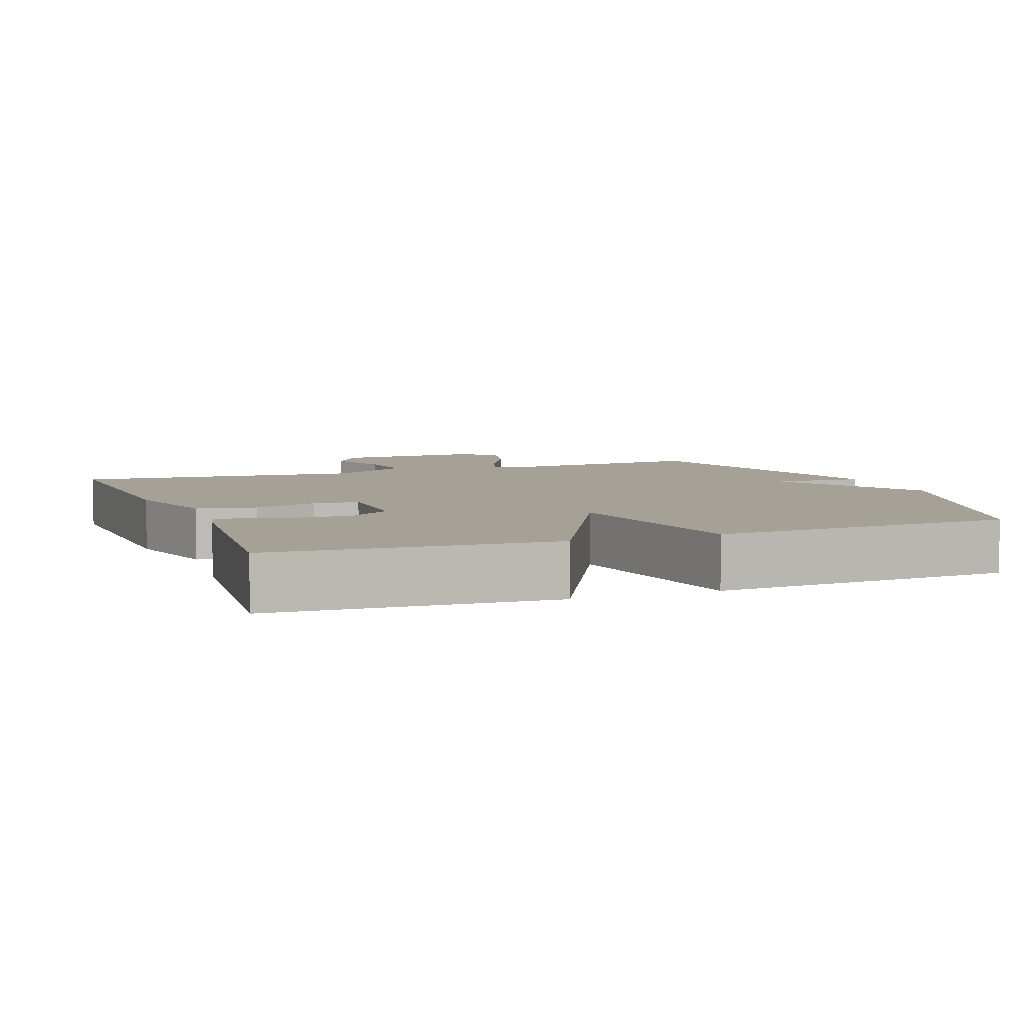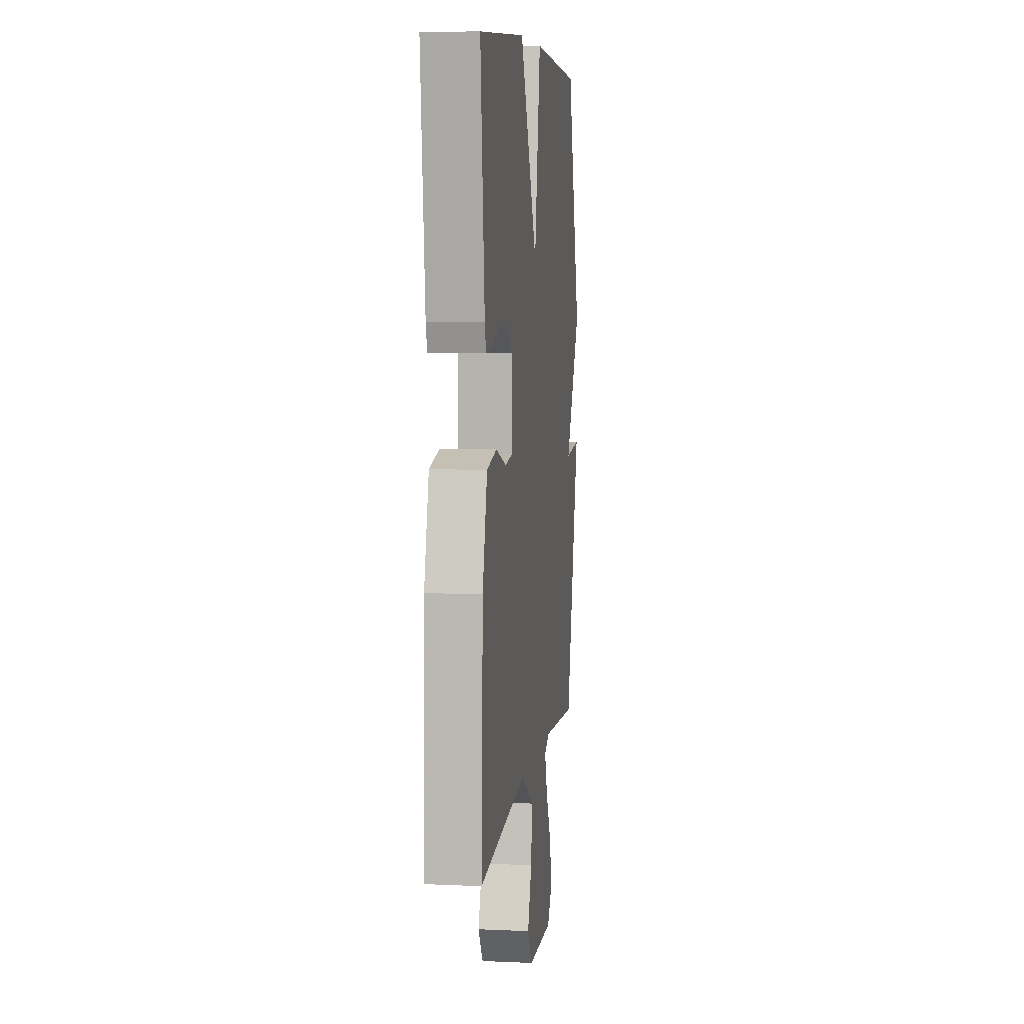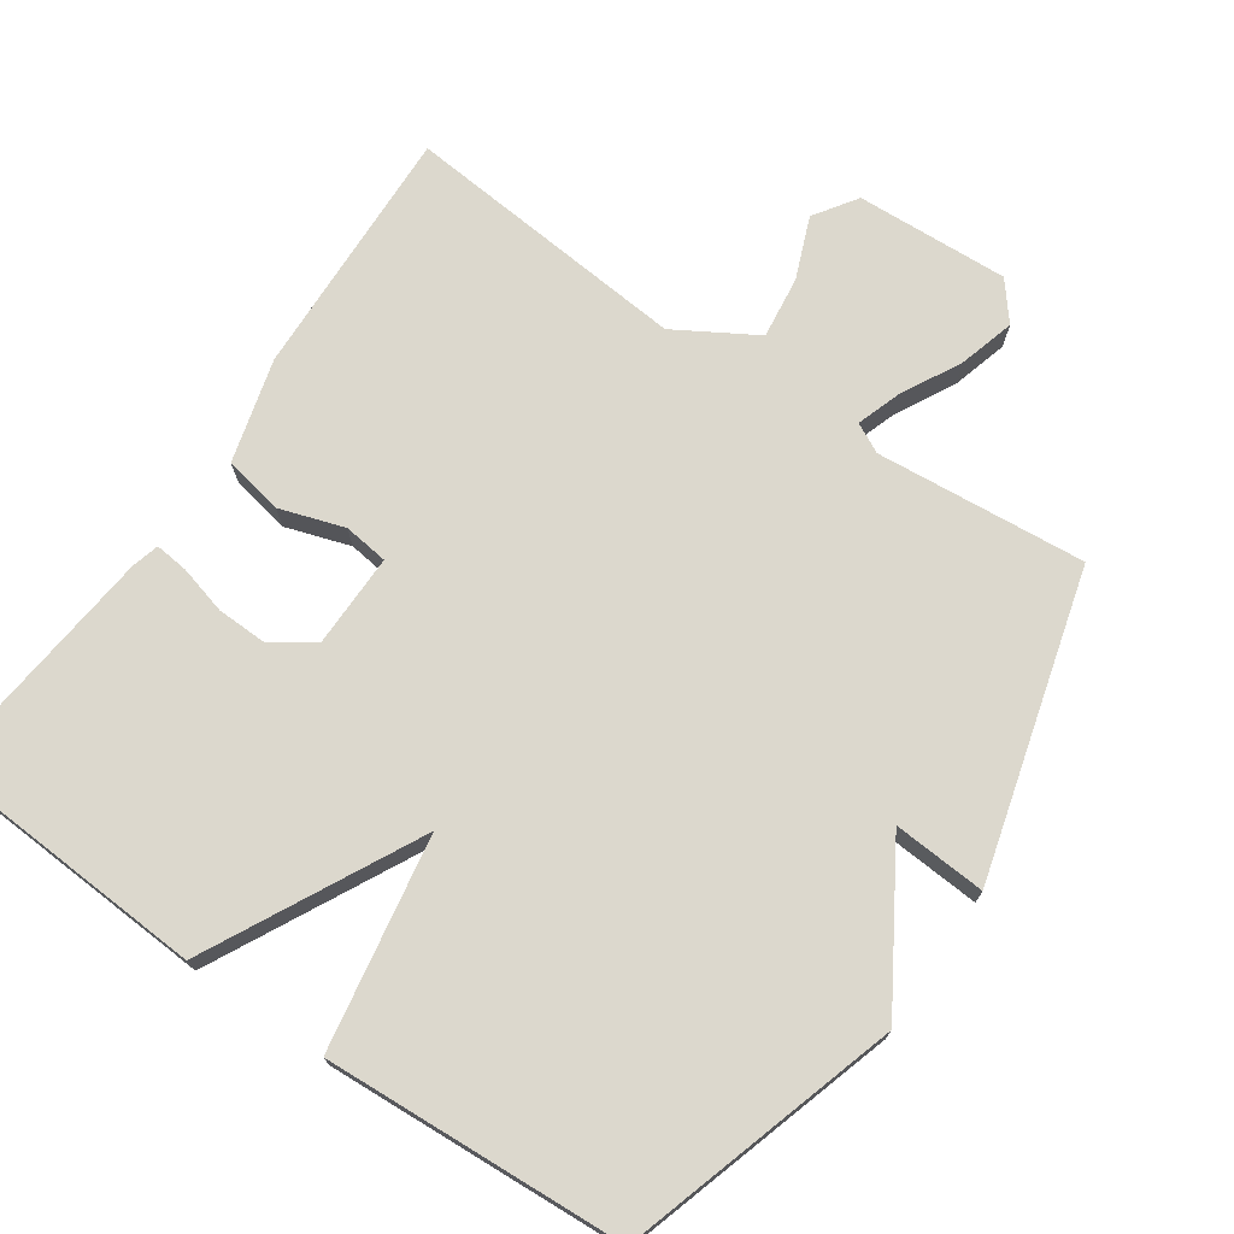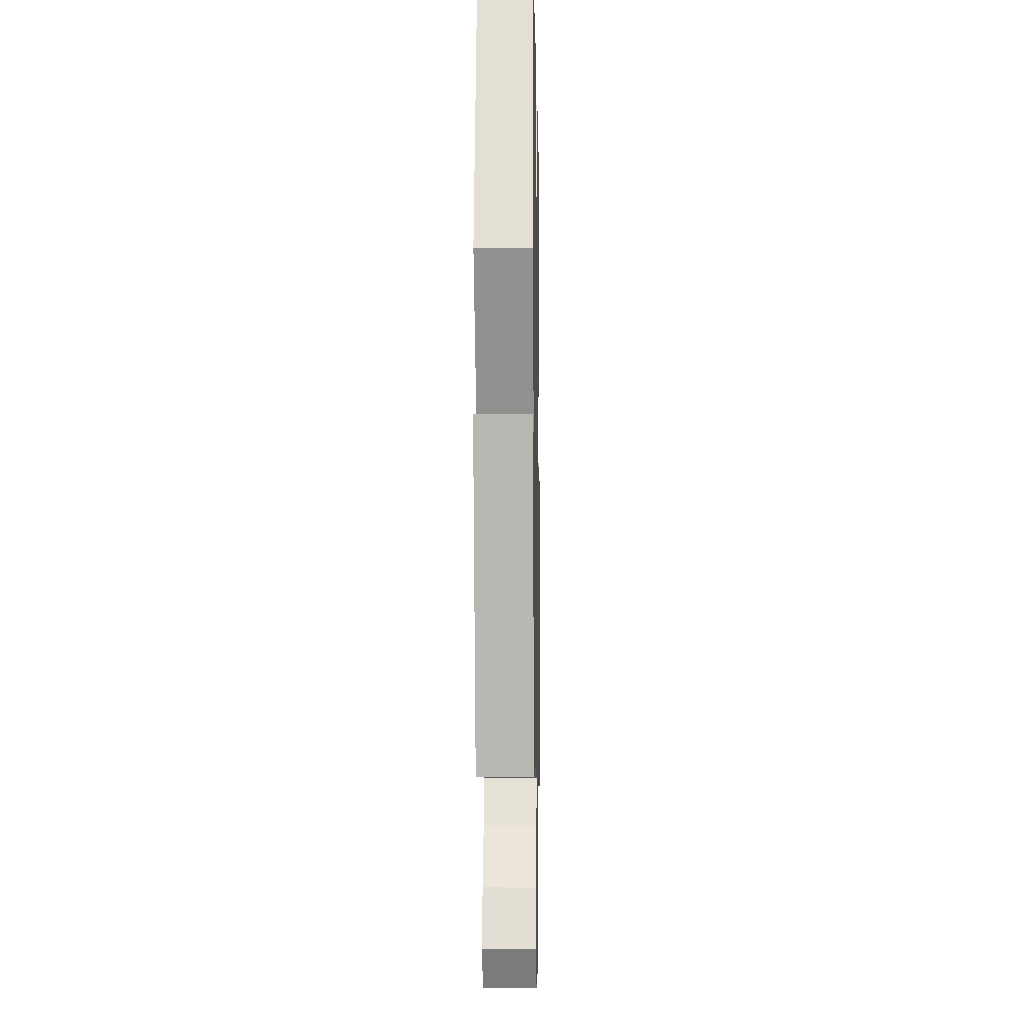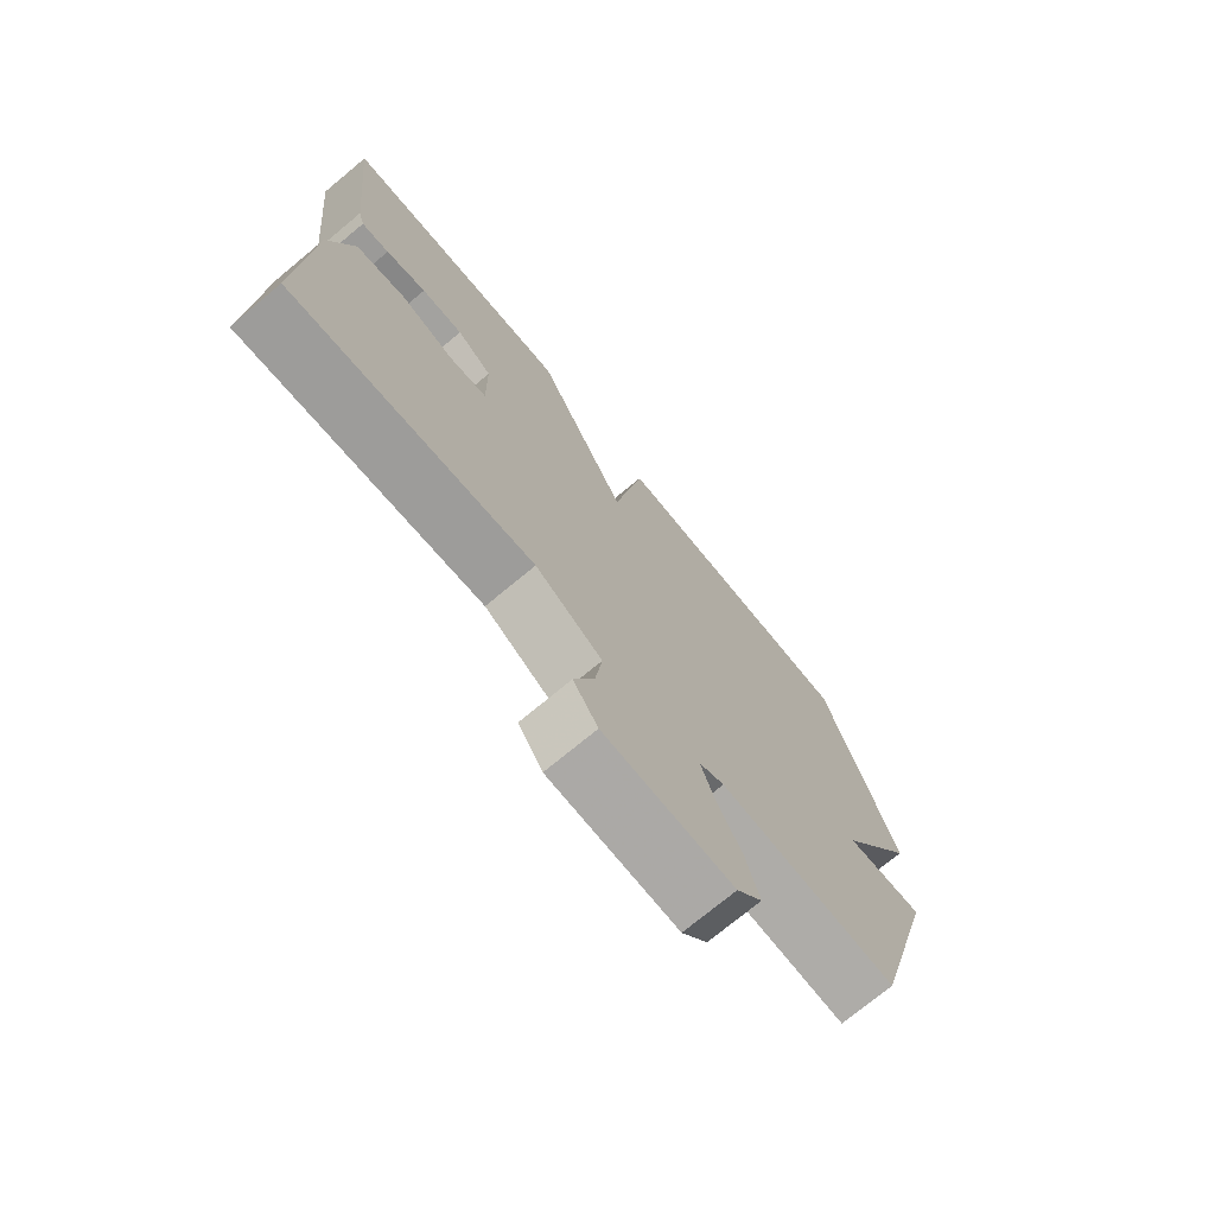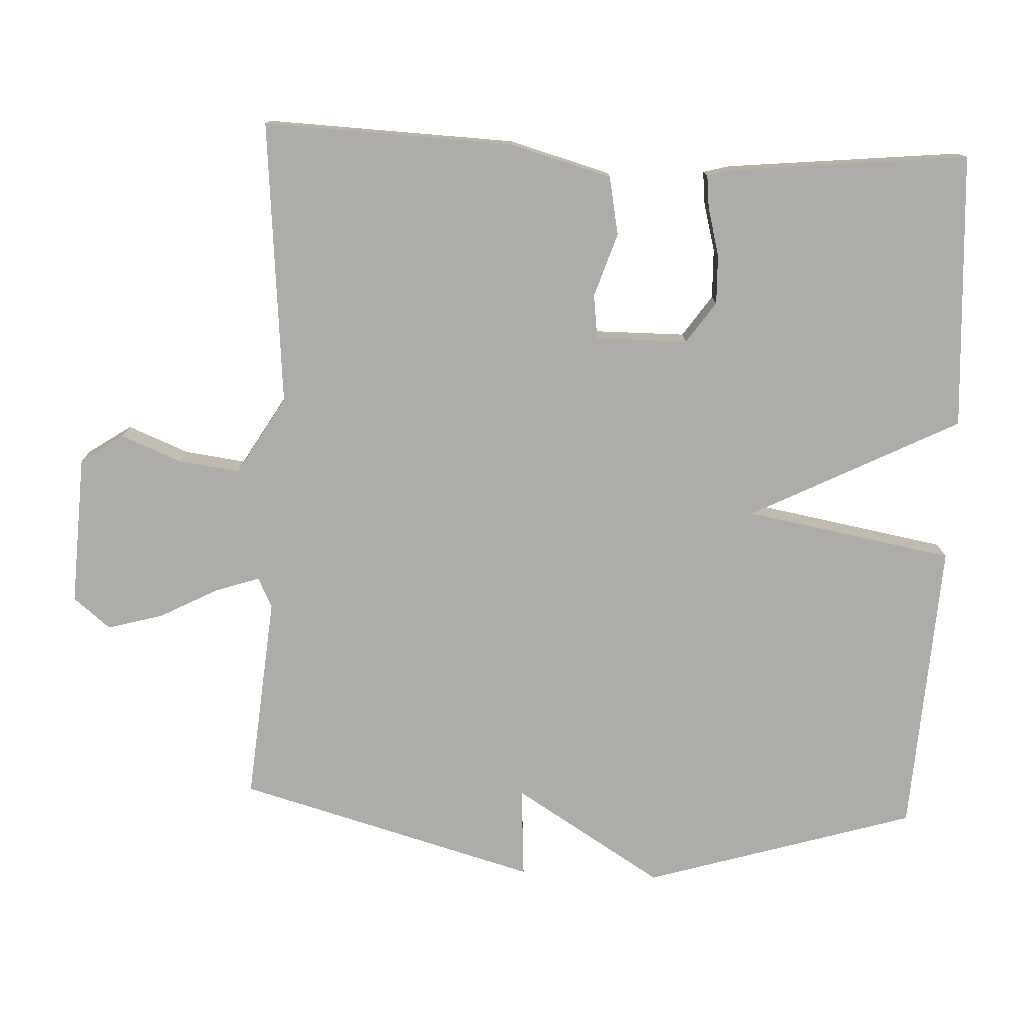
<metadata>
{"format":"obj","ext":"obj","renderer":"f3d","projection":"perspective","resolution":1024,"background":"white","views":[{"elev":6.0,"azim":-20.8,"up":"+Y"},{"elev":7.4,"azim":-82.7,"up":"+Z"},{"elev":72.6,"azim":34.5,"up":"+Y"},{"elev":-7.3,"azim":91.1,"up":"+Z"},{"elev":-73.7,"azim":-50.3,"up":"+Z"},{"elev":-77.0,"azim":-92.7,"up":"+Y"}]}
</metadata>
<code>
v 0.5 0.07 -0.5
v 0.21 0.07 -0.475
v 0.169 0.07 -0.496
v 0.19 0.07 -0.558
v 0.233 0.07 -0.639
v 0.255 0.07 -0.717
v 0.213 0.07 -0.769
v 0.002 0.07 -0.759
v -0.038 0.07 -0.7
v -0.004 0.07 -0.615
v 0.007 0.07 -0.529
v -0.103 0.07 -0.464
v -0.5 0.07 -0.5
v -0.487 0.07 -0.15
v -0.448 0.07 -0.007
v -0.366 0.07 0.009
v -0.277 0.07 -0.02
v -0.215 0.07 -0.012
v -0.216 0.07 0.117
v -0.274 0.07 0.157
v -0.343 0.07 0.155
v -0.41 0.07 0.137
v -0.456 0.07 0.132
v -0.466 0.07 0.169
v -0.5 0.07 0.5
v -0.114 0.07 0.523
v 0.035 0.07 0.231
v 0.086 0.07 0.523
v 0.5 0.07 0.5
v 0.615 0.07 0.121
v 0.487 0.07 -0.088
v 0.615 0.07 -0.079
v 0.5 0 -0.5
v 0.21 0 -0.475
v 0.169 0 -0.496
v 0.19 0 -0.558
v 0.233 0 -0.639
v 0.255 0 -0.717
v 0.213 0 -0.769
v 0.002 0 -0.759
v -0.038 0 -0.7
v -0.004 0 -0.615
v 0.007 0 -0.529
v -0.103 0 -0.464
v -0.5 0 -0.5
v -0.487 0 -0.15
v -0.448 0 -0.007
v -0.366 0 0.009
v -0.277 0 -0.02
v -0.215 0 -0.012
v -0.216 0 0.117
v -0.274 0 0.157
v -0.343 0 0.155
v -0.41 0 0.137
v -0.456 0 0.132
v -0.466 0 0.169
v -0.5 0 0.5
v -0.114 0 0.523
v 0.035 0 0.231
v 0.086 0 0.523
v 0.5 0 0.5
v 0.615 0 0.121
v 0.487 0 -0.088
v 0.615 0 -0.079
f 31 32 1 2
f 31 2 3
f 30 31 3
f 29 30 3
f 28 29 3
f 27 28 3
f 26 27 3
f 24 25 26
f 23 24 26
f 22 23 26
f 21 22 26
f 20 21 26
f 19 20 26
f 18 19 26 3
f 17 18 3 4
f 15 16 17
f 14 15 17
f 13 14 17
f 12 13 17
f 17 4 5
f 12 17 5
f 11 12 5
f 6 7 8
f 5 6 8
f 11 5 8
f 10 11 8
f 8 9 10
f 34 33 64 63
f 35 34 63
f 35 63 62
f 35 62 61
f 35 61 60
f 35 60 59
f 35 59 58
f 58 57 56
f 58 56 55
f 58 55 54
f 58 54 53
f 58 53 52
f 58 52 51
f 35 58 51 50
f 36 35 50 49
f 49 48 47
f 49 47 46
f 49 46 45
f 49 45 44
f 37 36 49
f 37 49 44
f 37 44 43
f 40 39 38
f 40 38 37
f 40 37 43
f 40 43 42
f 42 41 40
f 1 33 34 2
f 2 34 35 3
f 3 35 36 4
f 4 36 37 5
f 5 37 38 6
f 6 38 39 7
f 7 39 40 8
f 8 40 41 9
f 9 41 42 10
f 10 42 43 11
f 11 43 44 12
f 12 44 45 13
f 13 45 46 14
f 14 46 47 15
f 15 47 48 16
f 16 48 49 17
f 17 49 50 18
f 18 50 51 19
f 19 51 52 20
f 20 52 53 21
f 21 53 54 22
f 22 54 55 23
f 23 55 56 24
f 24 56 57 25
f 25 57 58 26
f 26 58 59 27
f 27 59 60 28
f 28 60 61 29
f 29 61 62 30
f 30 62 63 31
f 31 63 64 32
f 32 64 33 1

</code>
